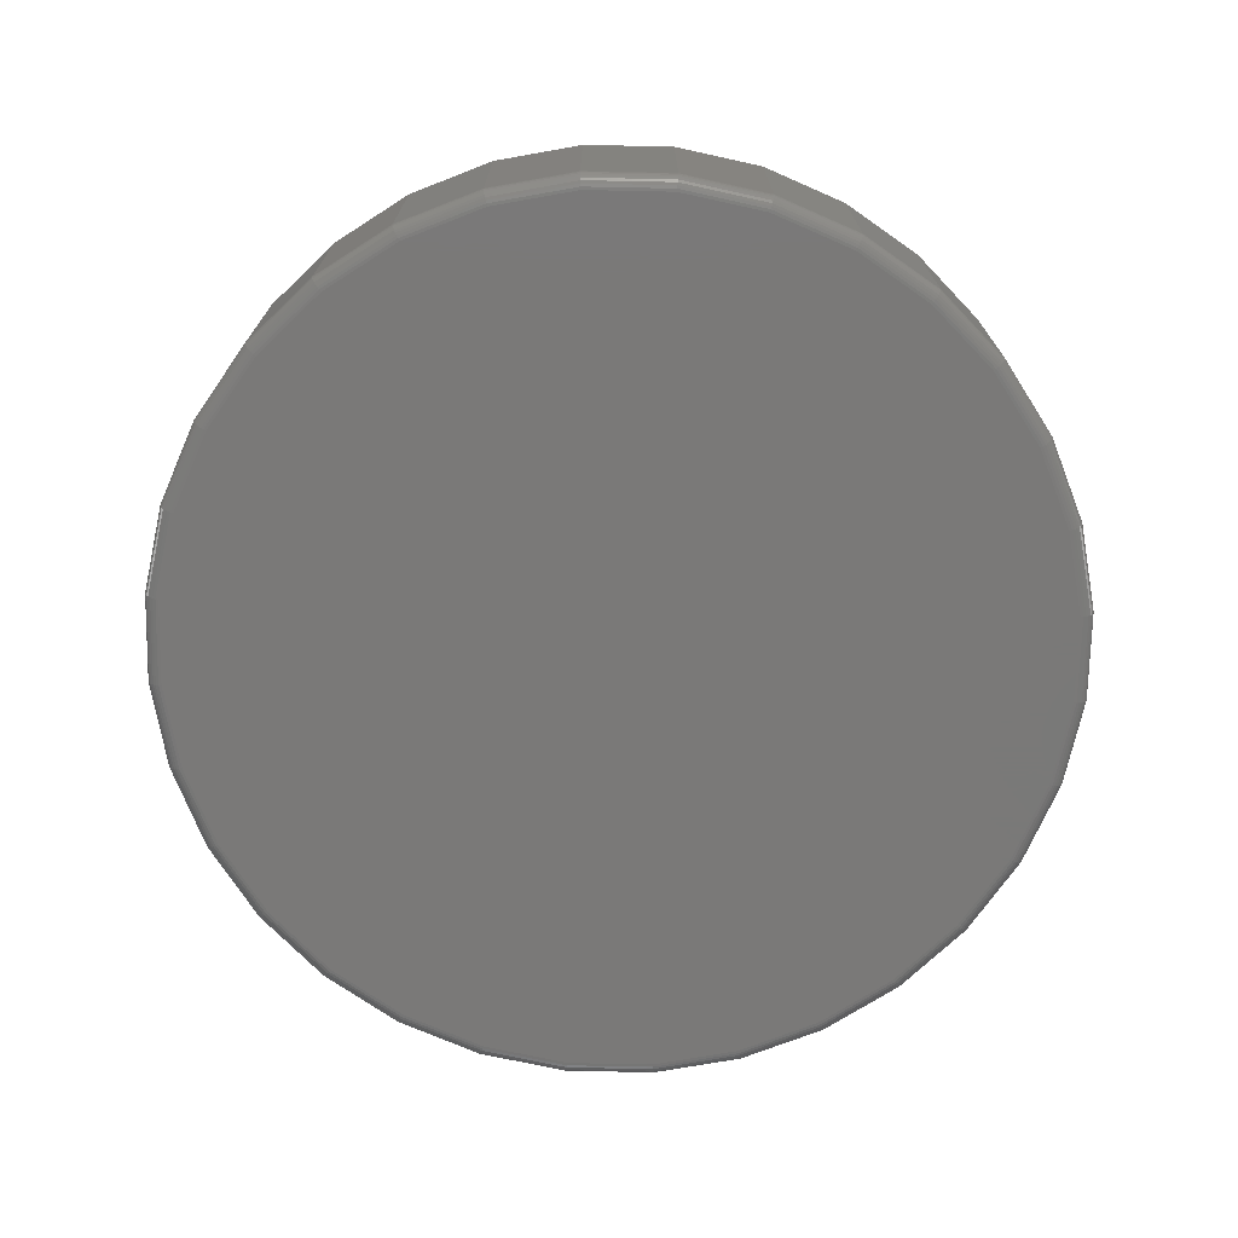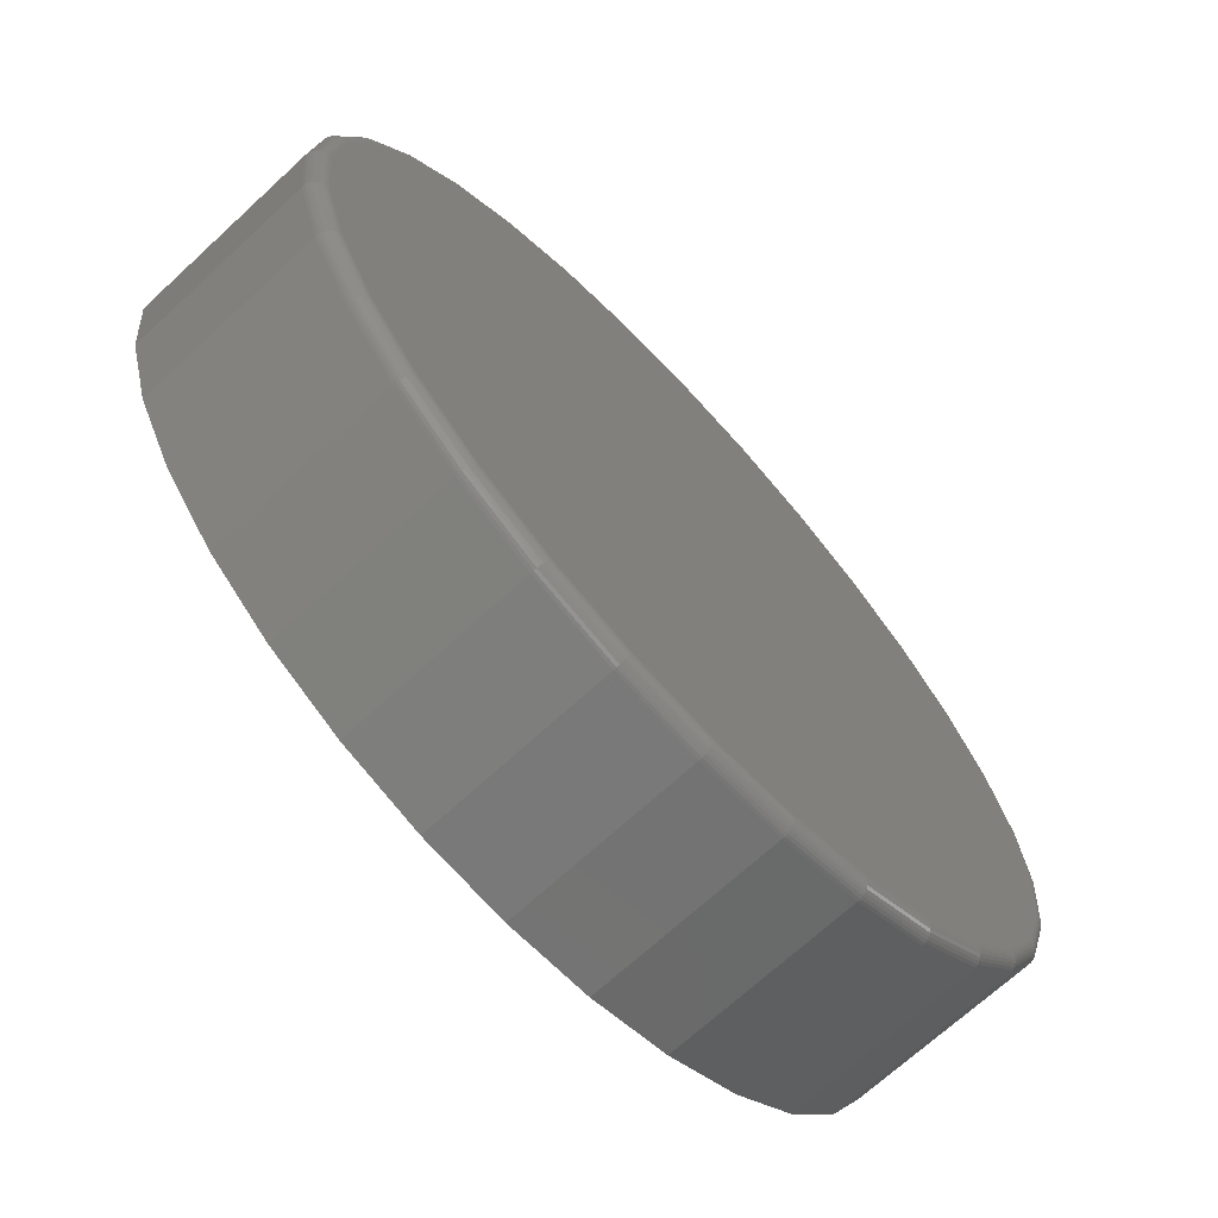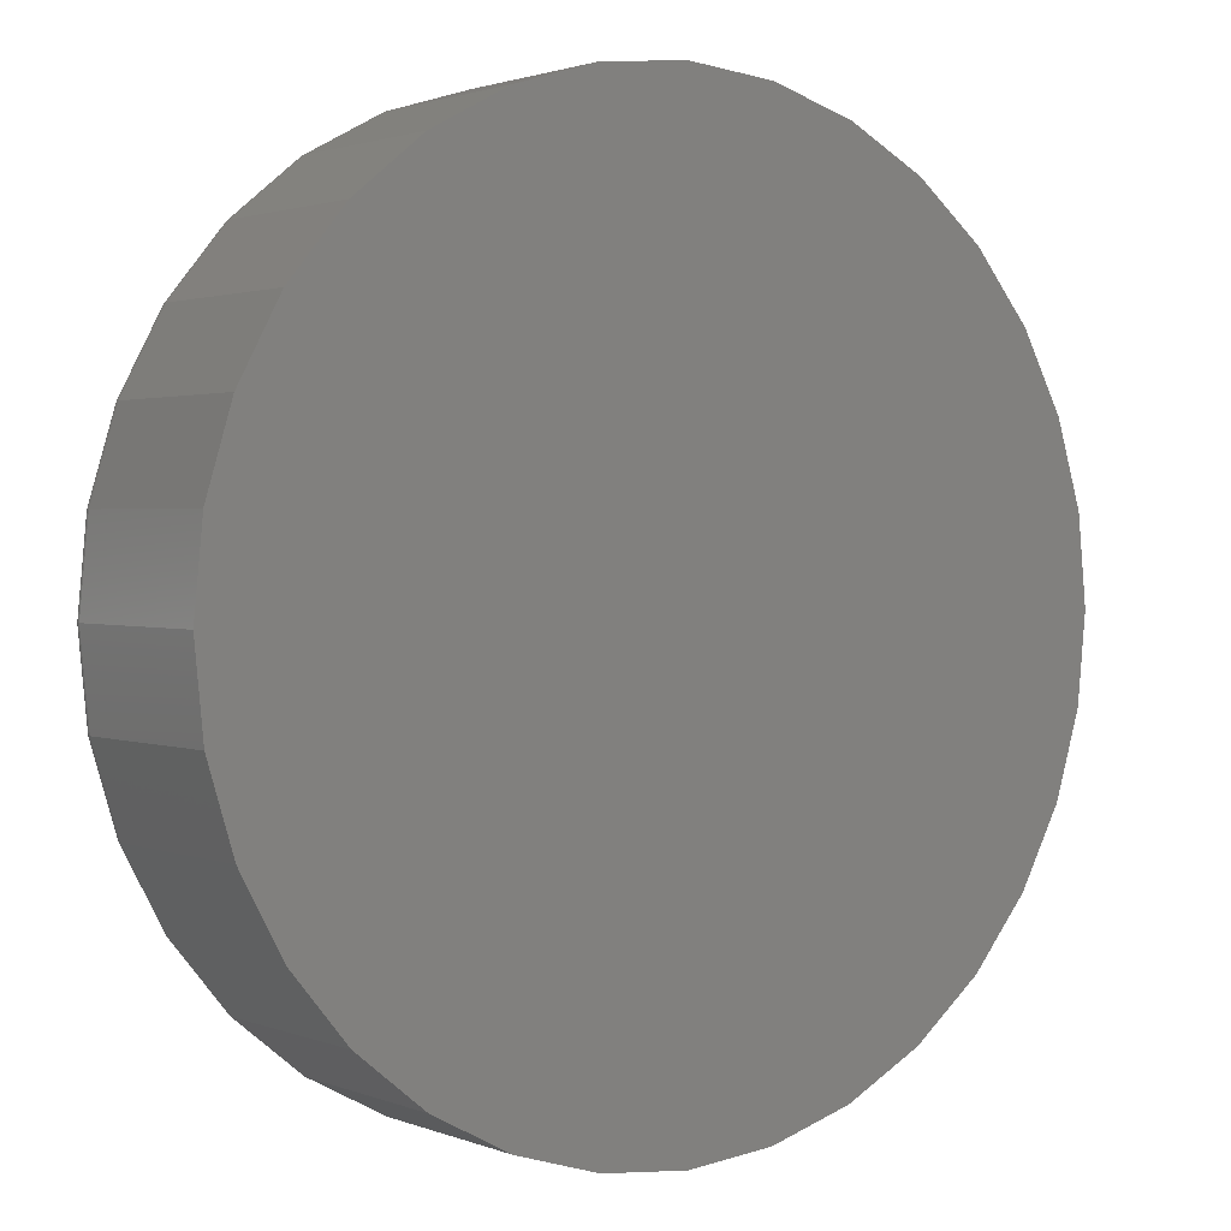
<metadata>
{"format":"stl","ext":"stl","renderer":"f3d","projection":"perspective","resolution":1024,"background":"white","views":[{"elev":-72.3,"azim":-119.3,"up":"+Z"},{"elev":-69.2,"azim":132.8,"up":"+Y"},{"elev":1.7,"azim":-36.1,"up":"+Y"}]}
</metadata>
<code>
# stl→obj: 320 verts, 636 faces
v 0.007895 0.4581 0
v 0.09726 0.4493 0
v -0.08147 0.4493 0
v 0.007895 -0.4581 0
v -0.08147 -0.4493 0
v 0.09726 -0.4493 0
v -0.1674 -0.4232 0
v 0.1832 -0.4232 0
v -0.2466 -0.3809 0
v 0.2624 -0.3809 0
v -0.316 -0.3239 0
v 0.3318 -0.3239 0
v -0.373 -0.2545 0
v 0.3888 -0.2545 0
v -0.4153 -0.1753 0
v 0.4311 -0.1753 0
v -0.4414 -0.08936 0
v 0.4572 -0.08936 0
v -0.4502 -1.162e-16 0
v 0.466 -8.105e-17 0
v -0.4414 0.08936 0
v 0.4572 0.08936 0
v -0.4153 0.1753 0
v 0.4311 0.1753 0
v -0.373 0.2545 0
v 0.3888 0.2545 0
v -0.316 0.3239 0
v 0.3318 0.3239 0
v -0.2466 0.3809 0
v 0.2624 0.3809 0
v -0.1674 0.4232 0
v 0.1832 0.4232 0
v 0.4816 -9.574e-16 0.01562
v 0.4816 0 0.2109
v 0.4725 -0.09241 0.01562
v 0.4725 -0.09241 0.2109
v 0.4455 -0.1813 0.01562
v 0.4455 -0.1813 0.2109
v 0.4017 -0.2632 0.01562
v 0.4017 -0.2632 0.2109
v 0.3428 -0.3349 0.01562
v 0.3428 -0.3349 0.2109
v 0.2711 -0.3939 0.01562
v 0.2711 -0.3939 0.2109
v 0.1892 -0.4376 0.01562
v 0.1892 -0.4376 0.2109
v 0.1003 -0.4646 0.01562
v 0.1003 -0.4646 0.2109
v 0.007895 -0.4737 0.01562
v 0.007895 -0.4737 0.2109
v -0.08452 -0.4646 0.01562
v -0.08452 -0.4646 0.2109
v -0.1734 -0.4376 0.01562
v -0.1734 -0.4376 0.2109
v -0.2553 -0.3939 0.01562
v -0.2553 -0.3939 0.2109
v -0.3271 -0.3349 0.01562
v -0.3271 -0.3349 0.2109
v -0.386 -0.2632 0.01562
v -0.386 -0.2632 0.2109
v -0.4297 -0.1813 0.01562
v -0.4297 -0.1813 0.2109
v -0.4567 -0.09241 0.01562
v -0.4567 -0.09241 0.2109
v -0.4658 5.801e-17 0.01562
v -0.4658 5.801e-17 0.2109
v -0.4567 0.09241 0.01562
v -0.4567 0.09241 0.2109
v -0.4297 0.1813 0.01562
v -0.4297 0.1813 0.2109
v -0.386 0.2632 0.01562
v -0.386 0.2632 0.2109
v -0.3271 0.3349 0.01562
v -0.3271 0.3349 0.2109
v -0.2553 0.3939 0.01562
v -0.2553 0.3939 0.2109
v -0.1734 0.4376 0.01562
v -0.1734 0.4376 0.2109
v -0.08452 0.4646 0.01562
v -0.08452 0.4646 0.2109
v 0.007895 0.4737 0.01562
v 0.007895 0.4737 0.2109
v 0.1003 0.4646 0.01562
v 0.1003 0.4646 0.2109
v 0.1892 0.4376 0.01562
v 0.1892 0.4376 0.2109
v 0.2711 0.3939 0.01562
v 0.2711 0.3939 0.2109
v 0.3428 0.3349 0.01562
v 0.3428 0.3349 0.2109
v 0.4017 0.2632 0.01562
v 0.4017 0.2632 0.2109
v 0.4455 0.1813 0.01562
v 0.4455 0.1813 0.2109
v 0.4725 0.09241 0.01562
v 0.4725 0.09241 0.2109
v 0.4813 0 0.01258
v 0.4722 -0.09235 0.01258
v 0.4804 0 0.009646
v 0.4713 -0.09218 0.009646
v 0.4789 0 0.006944
v 0.4699 -0.0919 0.006944
v 0.477 0 0.004576
v 0.468 -0.09152 0.004576
v 0.4746 0 0.002633
v 0.4657 -0.09106 0.002633
v 0.4719 0 0.001189
v 0.463 -0.09053 0.001189
v 0.469 -2.776e-17 0.0003002
v 0.4601 -0.08996 0.0003002
v -0.4564 -0.09235 0.01258
v -0.4655 5.551e-17 0.01258
v -0.4555 -0.09218 0.009646
v -0.4646 8.327e-17 0.009646
v -0.4541 -0.0919 0.006944
v -0.4632 8.327e-17 0.006944
v -0.4522 -0.09152 0.004576
v -0.4612 8.327e-17 0.004576
v -0.4499 -0.09106 0.002633
v -0.4588 8.327e-17 0.002633
v -0.4472 -0.09053 0.001189
v -0.4561 8.327e-17 0.001189
v -0.4444 -0.08996 0.0003002
v -0.4532 5.551e-17 0.0003002
v -0.4295 -0.1812 0.01258
v -0.4286 -0.1808 0.009646
v -0.4273 -0.1803 0.006944
v -0.4255 -0.1795 0.004576
v -0.4233 -0.1786 0.002633
v -0.4208 -0.1776 0.001189
v -0.4181 -0.1765 0.0003002
v -0.3857 -0.263 0.01258
v -0.385 -0.2625 0.009646
v -0.3838 -0.2617 0.006944
v -0.3822 -0.2606 0.004576
v -0.3802 -0.2593 0.002633
v -0.3779 -0.2578 0.001189
v -0.3755 -0.2562 0.0003002
v -0.3268 -0.3347 0.01258
v -0.3262 -0.3341 0.009646
v -0.3252 -0.3331 0.006944
v -0.3238 -0.3317 0.004576
v -0.3221 -0.33 0.002633
v -0.3202 -0.3281 0.001189
v -0.3182 -0.3261 0.0003002
v -0.2551 -0.3936 0.01258
v -0.2546 -0.3929 0.009646
v -0.2538 -0.3917 0.006944
v -0.2527 -0.39 0.004576
v -0.2514 -0.3881 0.002633
v -0.2499 -0.3858 0.001189
v -0.2483 -0.3834 0.0003002
v -0.1733 -0.4373 0.01258
v -0.1729 -0.4365 0.009646
v -0.1724 -0.4352 0.006944
v -0.1716 -0.4334 0.004576
v -0.1707 -0.4312 0.002633
v -0.1697 -0.4287 0.001189
v -0.1686 -0.426 0.0003002
v -0.08446 -0.4643 0.01258
v -0.08428 -0.4634 0.009646
v -0.084 -0.462 0.006944
v -0.08362 -0.4601 0.004576
v -0.08316 -0.4578 0.002633
v -0.08263 -0.4551 0.001189
v -0.08206 -0.4522 0.0003002
v 0.007895 -0.4734 0.01258
v 0.007895 -0.4725 0.009646
v 0.007895 -0.4711 0.006944
v 0.007895 -0.4691 0.004576
v 0.007895 -0.4667 0.002633
v 0.007895 -0.464 0.001189
v 0.007895 -0.4611 0.0003002
v 0.1002 -0.4643 0.01258
v 0.1001 -0.4634 0.009646
v 0.09979 -0.462 0.006944
v 0.09941 -0.4601 0.004576
v 0.09895 -0.4578 0.002633
v 0.09842 -0.4551 0.001189
v 0.09785 -0.4522 0.0003002
v 0.1891 -0.4373 0.01258
v 0.1887 -0.4365 0.009646
v 0.1882 -0.4352 0.006944
v 0.1874 -0.4334 0.004576
v 0.1865 -0.4312 0.002633
v 0.1855 -0.4287 0.001189
v 0.1844 -0.426 0.0003002
v 0.2709 -0.3936 0.01258
v 0.2704 -0.3929 0.009646
v 0.2696 -0.3917 0.006944
v 0.2685 -0.39 0.004576
v 0.2672 -0.3881 0.002633
v 0.2657 -0.3858 0.001189
v 0.2641 -0.3834 0.0003002
v 0.3426 -0.3347 0.01258
v 0.342 -0.3341 0.009646
v 0.341 -0.3331 0.006944
v 0.3396 -0.3317 0.004576
v 0.3379 -0.33 0.002633
v 0.336 -0.3281 0.001189
v 0.3339 -0.3261 0.0003002
v 0.4015 -0.263 0.01258
v 0.4008 -0.2625 0.009646
v 0.3996 -0.2617 0.006944
v 0.3979 -0.2606 0.004576
v 0.396 -0.2593 0.002633
v 0.3937 -0.2578 0.001189
v 0.3913 -0.2562 0.0003002
v 0.4452 -0.1812 0.01258
v 0.4444 -0.1808 0.009646
v 0.4431 -0.1803 0.006944
v 0.4413 -0.1795 0.004576
v 0.4391 -0.1786 0.002633
v 0.4366 -0.1776 0.001189
v 0.4339 -0.1765 0.0003002
v -0.4564 0.09235 0.01258
v -0.4555 0.09218 0.009646
v -0.4541 0.0919 0.006944
v -0.4522 0.09152 0.004576
v -0.4499 0.09106 0.002633
v -0.4472 0.09053 0.001189
v -0.4444 0.08996 0.0003002
v 0.4722 0.09235 0.01258
v 0.4713 0.09218 0.009646
v 0.4699 0.0919 0.006944
v 0.468 0.09152 0.004576
v 0.4657 0.09106 0.002633
v 0.463 0.09053 0.001189
v 0.4601 0.08996 0.0003002
v 0.4452 0.1812 0.01258
v 0.4444 0.1808 0.009646
v 0.4431 0.1803 0.006944
v 0.4413 0.1795 0.004576
v 0.4391 0.1786 0.002633
v 0.4366 0.1776 0.001189
v 0.4339 0.1765 0.0003002
v 0.4015 0.263 0.01258
v 0.4008 0.2625 0.009646
v 0.3996 0.2617 0.006944
v 0.3979 0.2606 0.004576
v 0.396 0.2593 0.002633
v 0.3937 0.2578 0.001189
v 0.3913 0.2562 0.0003002
v 0.3426 0.3347 0.01258
v 0.342 0.3341 0.009646
v 0.341 0.3331 0.006944
v 0.3396 0.3317 0.004576
v 0.3379 0.33 0.002633
v 0.336 0.3281 0.001189
v 0.3339 0.3261 0.0003002
v 0.2709 0.3936 0.01258
v 0.2704 0.3929 0.009646
v 0.2696 0.3917 0.006944
v 0.2685 0.39 0.004576
v 0.2672 0.3881 0.002633
v 0.2657 0.3858 0.001189
v 0.2641 0.3834 0.0003002
v 0.1891 0.4373 0.01258
v 0.1887 0.4365 0.009646
v 0.1882 0.4352 0.006944
v 0.1874 0.4334 0.004576
v 0.1865 0.4312 0.002633
v 0.1855 0.4287 0.001189
v 0.1844 0.426 0.0003002
v 0.1002 0.4643 0.01258
v 0.1001 0.4634 0.009646
v 0.09979 0.462 0.006944
v 0.09941 0.4601 0.004576
v 0.09895 0.4578 0.002633
v 0.09842 0.4551 0.001189
v 0.09785 0.4522 0.0003002
v 0.007895 0.4734 0.01258
v 0.007895 0.4725 0.009646
v 0.007895 0.4711 0.006944
v 0.007895 0.4691 0.004576
v 0.007895 0.4667 0.002633
v 0.007895 0.464 0.001189
v 0.007895 0.4611 0.0003002
v -0.08446 0.4643 0.01258
v -0.08428 0.4634 0.009646
v -0.084 0.462 0.006944
v -0.08362 0.4601 0.004576
v -0.08316 0.4578 0.002633
v -0.08263 0.4551 0.001189
v -0.08206 0.4522 0.0003002
v -0.1733 0.4373 0.01258
v -0.1729 0.4365 0.009646
v -0.1724 0.4352 0.006944
v -0.1716 0.4334 0.004576
v -0.1707 0.4312 0.002633
v -0.1697 0.4287 0.001189
v -0.1686 0.426 0.0003002
v -0.2551 0.3936 0.01258
v -0.2546 0.3929 0.009646
v -0.2538 0.3917 0.006944
v -0.2527 0.39 0.004576
v -0.2514 0.3881 0.002633
v -0.2499 0.3858 0.001189
v -0.2483 0.3834 0.0003002
v -0.3268 0.3347 0.01258
v -0.3262 0.3341 0.009646
v -0.3252 0.3331 0.006944
v -0.3238 0.3317 0.004576
v -0.3221 0.33 0.002633
v -0.3202 0.3281 0.001189
v -0.3182 0.3261 0.0003002
v -0.3857 0.263 0.01258
v -0.385 0.2625 0.009646
v -0.3838 0.2617 0.006944
v -0.3822 0.2606 0.004576
v -0.3802 0.2593 0.002633
v -0.3779 0.2578 0.001189
v -0.3755 0.2562 0.0003002
v -0.4295 0.1812 0.01258
v -0.4286 0.1808 0.009646
v -0.4273 0.1803 0.006944
v -0.4255 0.1795 0.004576
v -0.4233 0.1786 0.002633
v -0.4208 0.1776 0.001189
v -0.4181 0.1765 0.0003002
f 1 2 3
f 4 5 6
f 6 5 7
f 6 7 8
f 8 7 9
f 8 9 10
f 10 9 11
f 10 11 12
f 12 11 13
f 12 13 14
f 14 13 15
f 14 15 16
f 16 15 17
f 16 17 18
f 18 17 19
f 18 19 20
f 20 19 21
f 20 21 22
f 22 21 23
f 22 23 24
f 24 23 25
f 24 25 26
f 26 25 27
f 26 27 28
f 28 27 29
f 28 29 30
f 30 29 31
f 30 31 32
f 32 31 3
f 32 3 2
f 33 34 35
f 35 34 36
f 35 36 37
f 37 36 38
f 37 38 39
f 39 38 40
f 39 40 41
f 41 40 42
f 41 42 43
f 43 42 44
f 43 44 45
f 45 44 46
f 45 46 47
f 47 46 48
f 47 48 49
f 49 48 50
f 49 50 51
f 51 50 52
f 51 52 53
f 53 52 54
f 53 54 55
f 55 54 56
f 55 56 57
f 57 56 58
f 57 58 59
f 59 58 60
f 59 60 61
f 61 60 62
f 61 62 63
f 63 62 64
f 63 64 65
f 65 64 66
f 65 66 67
f 67 66 68
f 67 68 69
f 69 68 70
f 69 70 71
f 71 70 72
f 71 72 73
f 73 72 74
f 73 74 75
f 75 74 76
f 75 76 77
f 77 76 78
f 77 78 79
f 79 78 80
f 79 80 81
f 81 80 82
f 81 82 83
f 83 82 84
f 83 84 85
f 85 84 86
f 85 86 87
f 87 86 88
f 87 88 89
f 89 88 90
f 89 90 91
f 91 90 92
f 91 92 93
f 93 92 94
f 93 94 95
f 95 94 96
f 95 96 33
f 33 96 34
f 33 35 97
f 97 35 98
f 97 98 99
f 99 98 100
f 99 100 101
f 101 100 102
f 101 102 103
f 103 102 104
f 103 104 105
f 105 104 106
f 105 106 107
f 107 106 108
f 107 108 109
f 109 108 110
f 109 110 20
f 20 110 18
f 63 65 111
f 111 65 112
f 111 112 113
f 113 112 114
f 113 114 115
f 115 114 116
f 115 116 117
f 117 116 118
f 117 118 119
f 119 118 120
f 119 120 121
f 121 120 122
f 121 122 123
f 123 122 124
f 123 124 17
f 17 124 19
f 61 63 125
f 125 63 111
f 125 111 126
f 126 111 113
f 126 113 127
f 127 113 115
f 127 115 128
f 128 115 117
f 128 117 129
f 129 117 119
f 129 119 130
f 130 119 121
f 130 121 131
f 131 121 123
f 131 123 15
f 15 123 17
f 59 61 132
f 132 61 125
f 132 125 133
f 133 125 126
f 133 126 134
f 134 126 127
f 134 127 135
f 135 127 128
f 135 128 136
f 136 128 129
f 136 129 137
f 137 129 130
f 137 130 138
f 138 130 131
f 138 131 13
f 13 131 15
f 57 59 139
f 139 59 132
f 139 132 140
f 140 132 133
f 140 133 141
f 141 133 134
f 141 134 142
f 142 134 135
f 142 135 143
f 143 135 136
f 143 136 144
f 144 136 137
f 144 137 145
f 145 137 138
f 145 138 11
f 11 138 13
f 55 57 146
f 146 57 139
f 146 139 147
f 147 139 140
f 147 140 148
f 148 140 141
f 148 141 149
f 149 141 142
f 149 142 150
f 150 142 143
f 150 143 151
f 151 143 144
f 151 144 152
f 152 144 145
f 152 145 9
f 9 145 11
f 53 55 153
f 153 55 146
f 153 146 154
f 154 146 147
f 154 147 155
f 155 147 148
f 155 148 156
f 156 148 149
f 156 149 157
f 157 149 150
f 157 150 158
f 158 150 151
f 158 151 159
f 159 151 152
f 159 152 7
f 7 152 9
f 51 53 160
f 160 53 153
f 160 153 161
f 161 153 154
f 161 154 162
f 162 154 155
f 162 155 163
f 163 155 156
f 163 156 164
f 164 156 157
f 164 157 165
f 165 157 158
f 165 158 166
f 166 158 159
f 166 159 5
f 5 159 7
f 49 51 167
f 167 51 160
f 167 160 168
f 168 160 161
f 168 161 169
f 169 161 162
f 169 162 170
f 170 162 163
f 170 163 171
f 171 163 164
f 171 164 172
f 172 164 165
f 172 165 173
f 173 165 166
f 173 166 4
f 4 166 5
f 47 49 174
f 174 49 167
f 174 167 175
f 175 167 168
f 175 168 176
f 176 168 169
f 176 169 177
f 177 169 170
f 177 170 178
f 178 170 171
f 178 171 179
f 179 171 172
f 179 172 180
f 180 172 173
f 180 173 6
f 6 173 4
f 45 47 181
f 181 47 174
f 181 174 182
f 182 174 175
f 182 175 183
f 183 175 176
f 183 176 184
f 184 176 177
f 184 177 185
f 185 177 178
f 185 178 186
f 186 178 179
f 186 179 187
f 187 179 180
f 187 180 8
f 8 180 6
f 43 45 188
f 188 45 181
f 188 181 189
f 189 181 182
f 189 182 190
f 190 182 183
f 190 183 191
f 191 183 184
f 191 184 192
f 192 184 185
f 192 185 193
f 193 185 186
f 193 186 194
f 194 186 187
f 194 187 10
f 10 187 8
f 41 43 195
f 195 43 188
f 195 188 196
f 196 188 189
f 196 189 197
f 197 189 190
f 197 190 198
f 198 190 191
f 198 191 199
f 199 191 192
f 199 192 200
f 200 192 193
f 200 193 201
f 201 193 194
f 201 194 12
f 12 194 10
f 39 41 202
f 202 41 195
f 202 195 203
f 203 195 196
f 203 196 204
f 204 196 197
f 204 197 205
f 205 197 198
f 205 198 206
f 206 198 199
f 206 199 207
f 207 199 200
f 207 200 208
f 208 200 201
f 208 201 14
f 14 201 12
f 37 39 209
f 209 39 202
f 209 202 210
f 210 202 203
f 210 203 211
f 211 203 204
f 211 204 212
f 212 204 205
f 212 205 213
f 213 205 206
f 213 206 214
f 214 206 207
f 214 207 215
f 215 207 208
f 215 208 16
f 16 208 14
f 35 37 98
f 98 37 209
f 98 209 100
f 100 209 210
f 100 210 102
f 102 210 211
f 102 211 104
f 104 211 212
f 104 212 106
f 106 212 213
f 106 213 108
f 108 213 214
f 108 214 110
f 110 214 215
f 110 215 18
f 18 215 16
f 65 67 112
f 112 67 216
f 112 216 114
f 114 216 217
f 114 217 116
f 116 217 218
f 116 218 118
f 118 218 219
f 118 219 120
f 120 219 220
f 120 220 122
f 122 220 221
f 122 221 124
f 124 221 222
f 124 222 19
f 19 222 21
f 95 33 223
f 223 33 97
f 223 97 224
f 224 97 99
f 224 99 225
f 225 99 101
f 225 101 226
f 226 101 103
f 226 103 227
f 227 103 105
f 227 105 228
f 228 105 107
f 228 107 229
f 229 107 109
f 229 109 22
f 22 109 20
f 93 95 230
f 230 95 223
f 230 223 231
f 231 223 224
f 231 224 232
f 232 224 225
f 232 225 233
f 233 225 226
f 233 226 234
f 234 226 227
f 234 227 235
f 235 227 228
f 235 228 236
f 236 228 229
f 236 229 24
f 24 229 22
f 91 93 237
f 237 93 230
f 237 230 238
f 238 230 231
f 238 231 239
f 239 231 232
f 239 232 240
f 240 232 233
f 240 233 241
f 241 233 234
f 241 234 242
f 242 234 235
f 242 235 243
f 243 235 236
f 243 236 26
f 26 236 24
f 89 91 244
f 244 91 237
f 244 237 245
f 245 237 238
f 245 238 246
f 246 238 239
f 246 239 247
f 247 239 240
f 247 240 248
f 248 240 241
f 248 241 249
f 249 241 242
f 249 242 250
f 250 242 243
f 250 243 28
f 28 243 26
f 87 89 251
f 251 89 244
f 251 244 252
f 252 244 245
f 252 245 253
f 253 245 246
f 253 246 254
f 254 246 247
f 254 247 255
f 255 247 248
f 255 248 256
f 256 248 249
f 256 249 257
f 257 249 250
f 257 250 30
f 30 250 28
f 85 87 258
f 258 87 251
f 258 251 259
f 259 251 252
f 259 252 260
f 260 252 253
f 260 253 261
f 261 253 254
f 261 254 262
f 262 254 255
f 262 255 263
f 263 255 256
f 263 256 264
f 264 256 257
f 264 257 32
f 32 257 30
f 83 85 265
f 265 85 258
f 265 258 266
f 266 258 259
f 266 259 267
f 267 259 260
f 267 260 268
f 268 260 261
f 268 261 269
f 269 261 262
f 269 262 270
f 270 262 263
f 270 263 271
f 271 263 264
f 271 264 2
f 2 264 32
f 81 83 272
f 272 83 265
f 272 265 273
f 273 265 266
f 273 266 274
f 274 266 267
f 274 267 275
f 275 267 268
f 275 268 276
f 276 268 269
f 276 269 277
f 277 269 270
f 277 270 278
f 278 270 271
f 278 271 1
f 1 271 2
f 79 81 279
f 279 81 272
f 279 272 280
f 280 272 273
f 280 273 281
f 281 273 274
f 281 274 282
f 282 274 275
f 282 275 283
f 283 275 276
f 283 276 284
f 284 276 277
f 284 277 285
f 285 277 278
f 285 278 3
f 3 278 1
f 77 79 286
f 286 79 279
f 286 279 287
f 287 279 280
f 287 280 288
f 288 280 281
f 288 281 289
f 289 281 282
f 289 282 290
f 290 282 283
f 290 283 291
f 291 283 284
f 291 284 292
f 292 284 285
f 292 285 31
f 31 285 3
f 75 77 293
f 293 77 286
f 293 286 294
f 294 286 287
f 294 287 295
f 295 287 288
f 295 288 296
f 296 288 289
f 296 289 297
f 297 289 290
f 297 290 298
f 298 290 291
f 298 291 299
f 299 291 292
f 299 292 29
f 29 292 31
f 73 75 300
f 300 75 293
f 300 293 301
f 301 293 294
f 301 294 302
f 302 294 295
f 302 295 303
f 303 295 296
f 303 296 304
f 304 296 297
f 304 297 305
f 305 297 298
f 305 298 306
f 306 298 299
f 306 299 27
f 27 299 29
f 71 73 307
f 307 73 300
f 307 300 308
f 308 300 301
f 308 301 309
f 309 301 302
f 309 302 310
f 310 302 303
f 310 303 311
f 311 303 304
f 311 304 312
f 312 304 305
f 312 305 313
f 313 305 306
f 313 306 25
f 25 306 27
f 69 71 314
f 314 71 307
f 314 307 315
f 315 307 308
f 315 308 316
f 316 308 309
f 316 309 317
f 317 309 310
f 317 310 318
f 318 310 311
f 318 311 319
f 319 311 312
f 319 312 320
f 320 312 313
f 320 313 23
f 23 313 25
f 67 69 216
f 216 69 314
f 216 314 217
f 217 314 315
f 217 315 218
f 218 315 316
f 218 316 219
f 219 316 317
f 219 317 220
f 220 317 318
f 220 318 221
f 221 318 319
f 221 319 222
f 222 319 320
f 222 320 21
f 21 320 23
f 80 84 82
f 84 80 86
f 86 80 78
f 86 78 88
f 88 78 76
f 88 76 90
f 90 76 74
f 90 74 92
f 92 74 72
f 92 72 94
f 94 72 70
f 94 70 96
f 96 70 68
f 96 68 34
f 34 68 66
f 34 66 36
f 36 66 64
f 36 64 38
f 38 64 62
f 38 62 40
f 40 62 60
f 40 60 42
f 42 60 58
f 42 58 44
f 44 58 56
f 44 56 46
f 46 56 54
f 46 54 48
f 48 54 52
f 48 52 50

</code>
